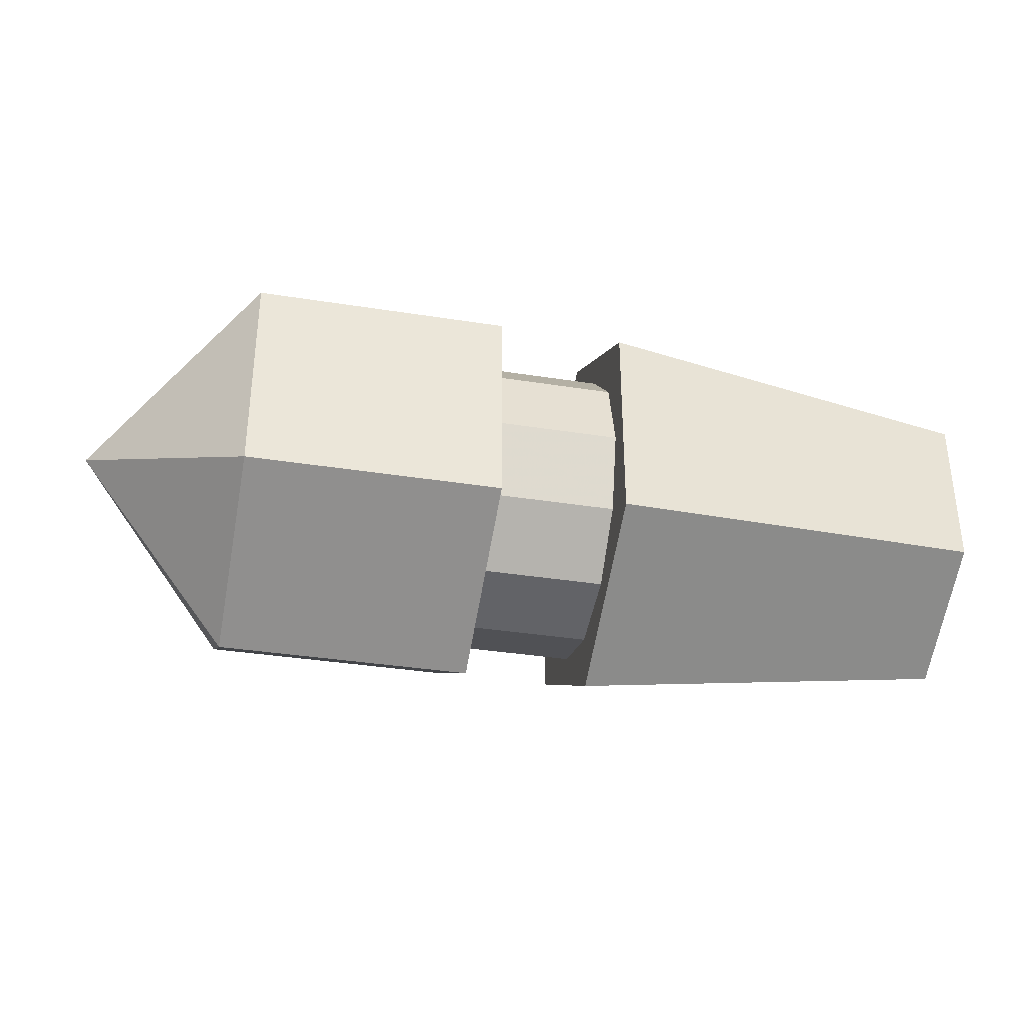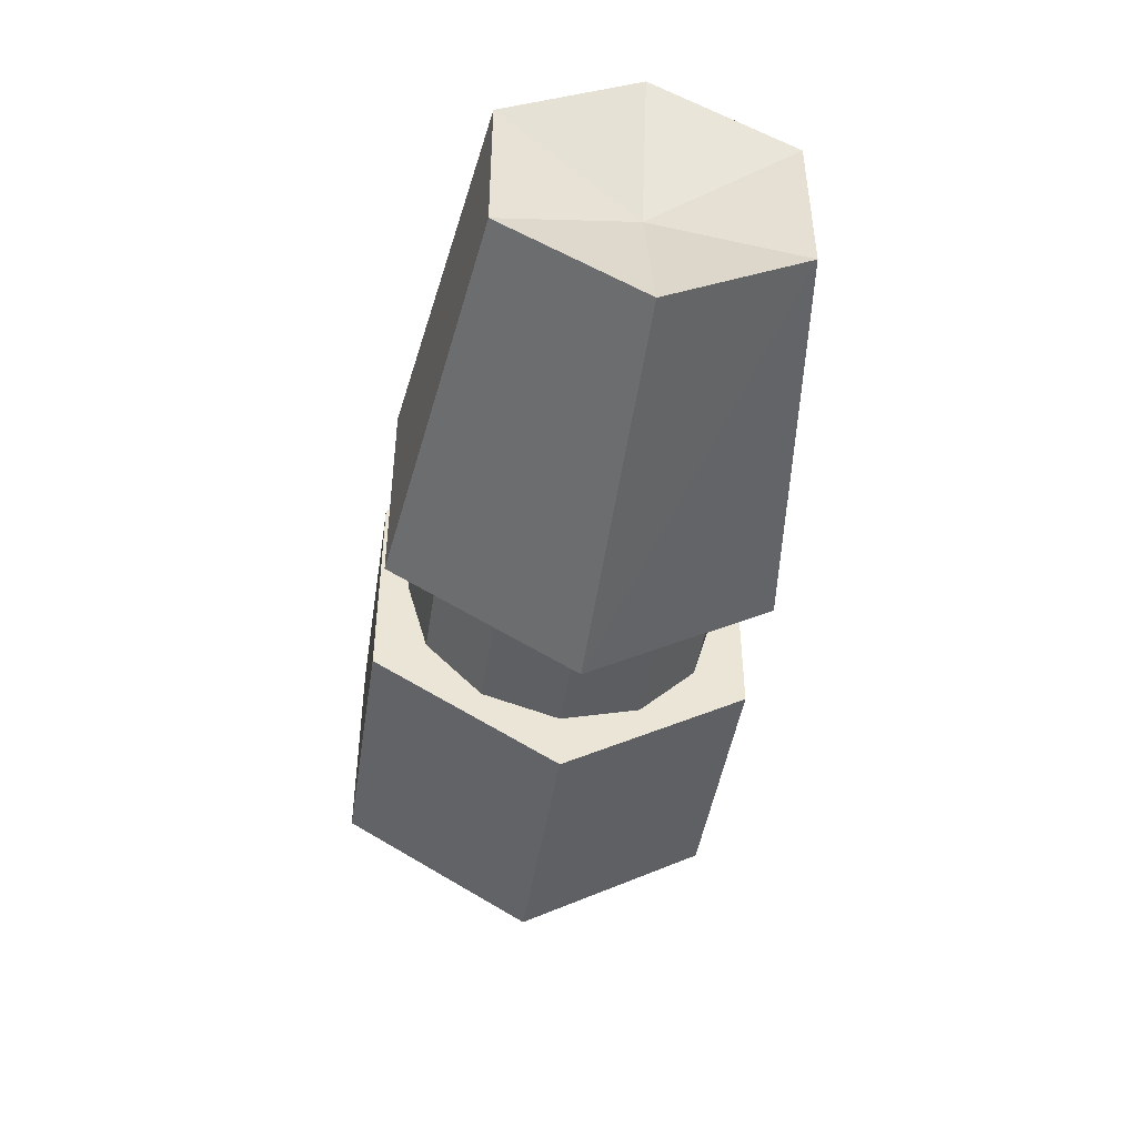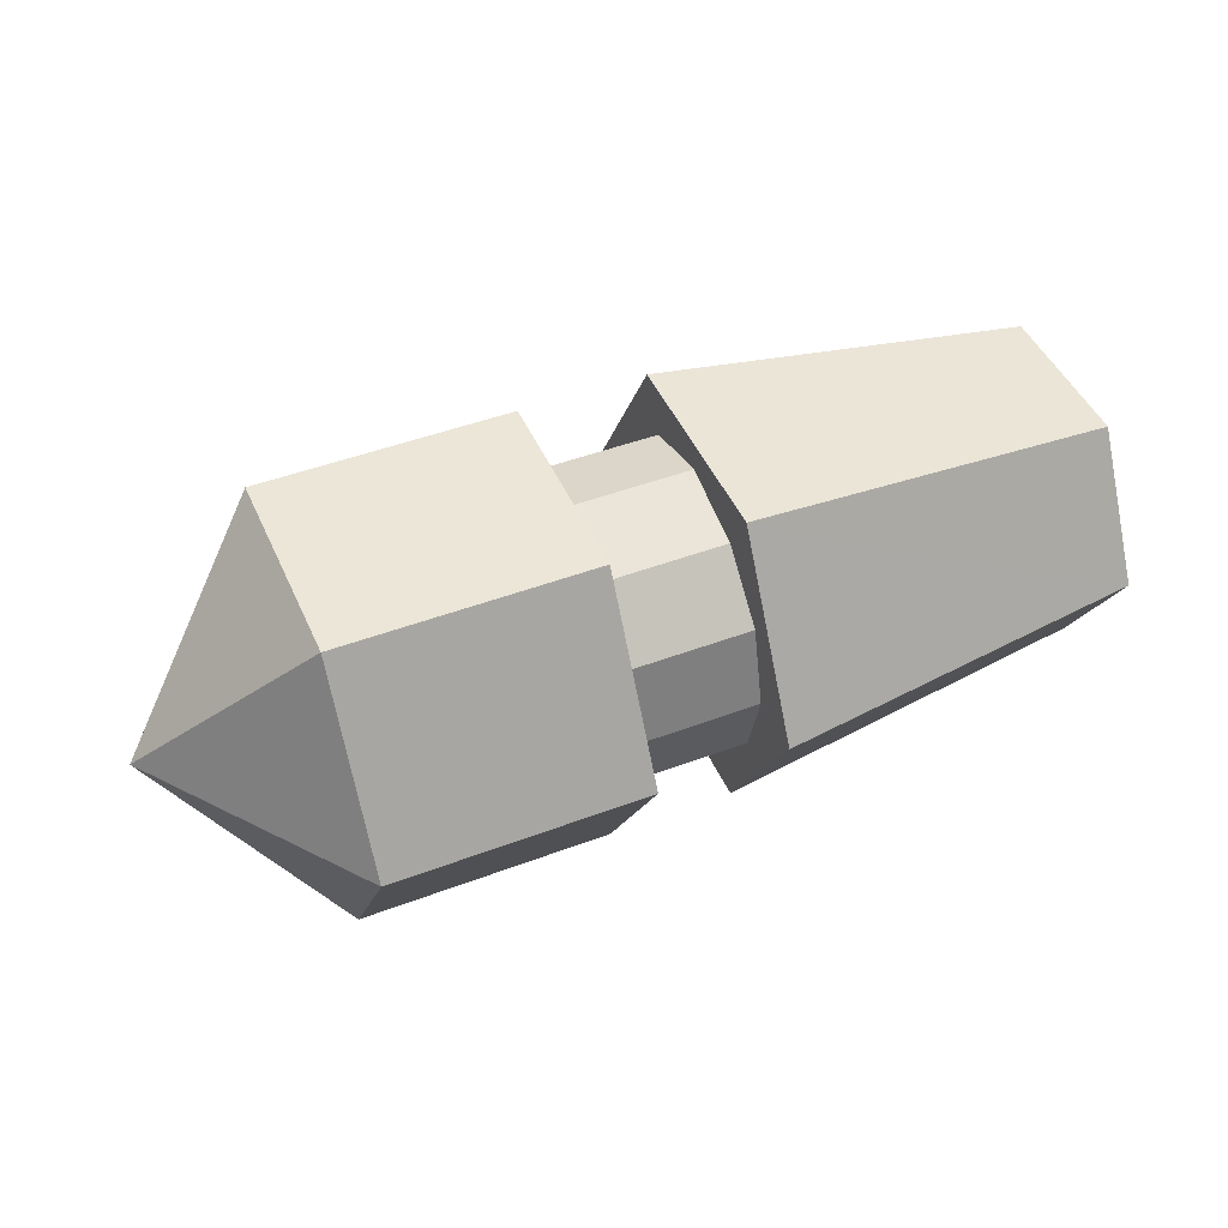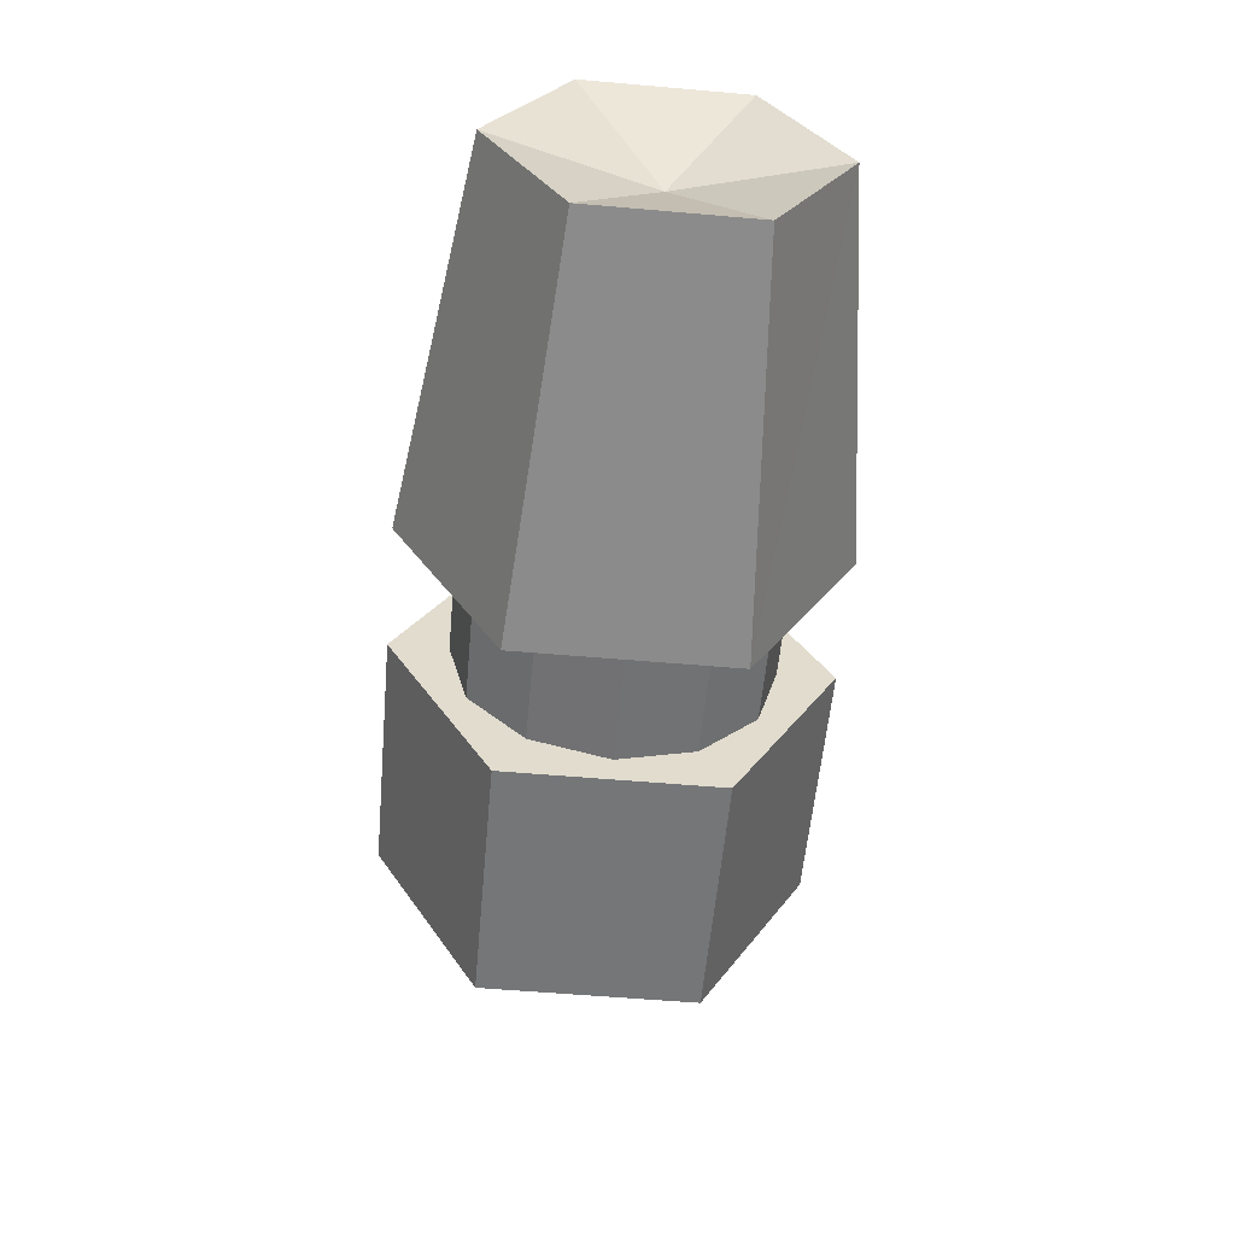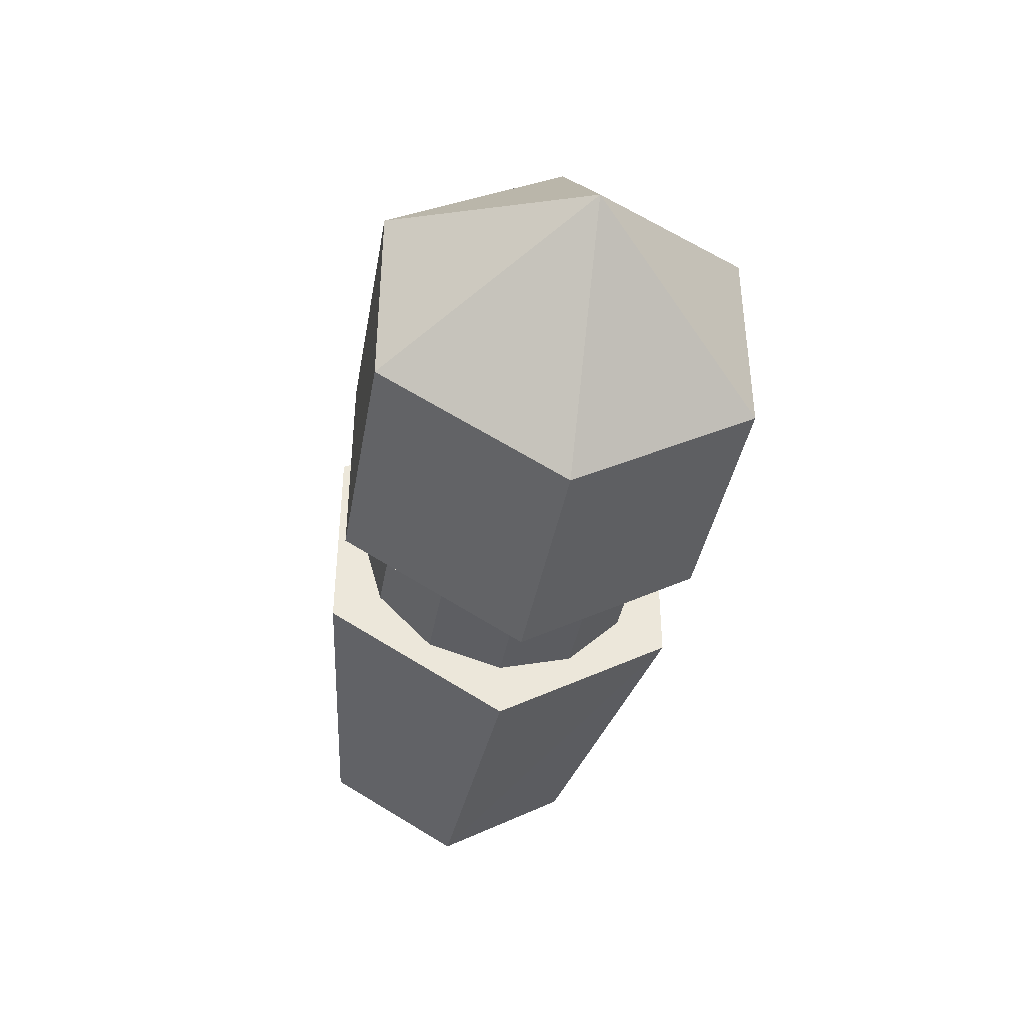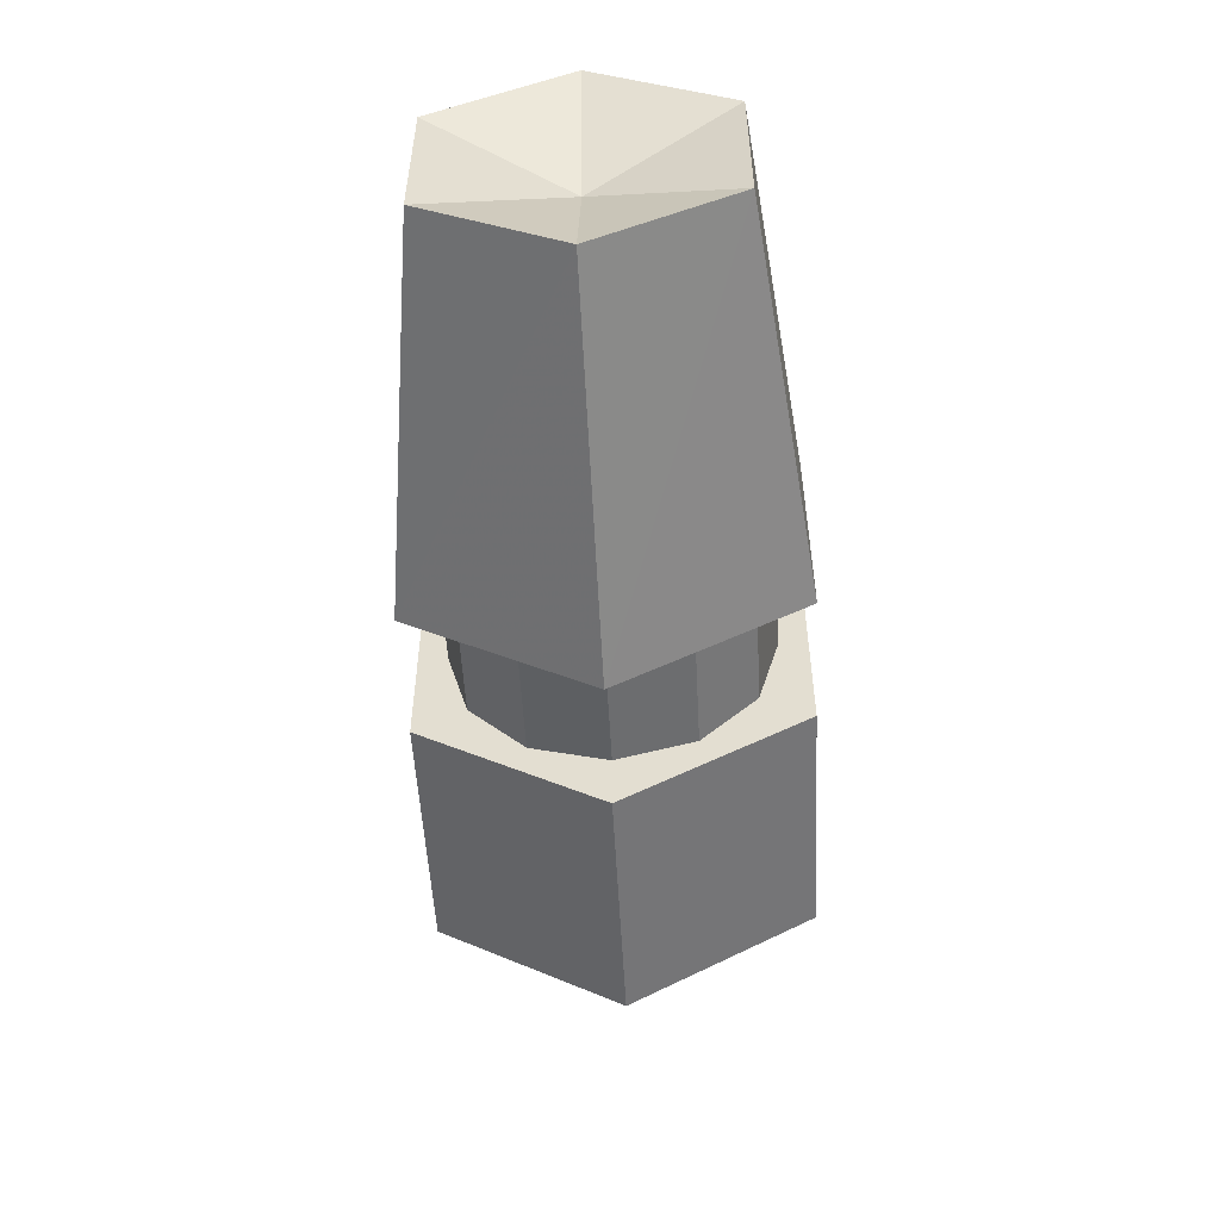
<metadata>
{"format":"obj","ext":"obj","renderer":"f3d","projection":"perspective","resolution":1024,"background":"white","views":[{"elev":-35.3,"azim":168.1,"up":"+Y"},{"elev":-45.1,"azim":-98.7,"up":"+Y"},{"elev":46.6,"azim":156.8,"up":"+Z"},{"elev":-56.8,"azim":-95.2,"up":"+Z"},{"elev":-39.9,"azim":80.0,"up":"+Y"},{"elev":-52.8,"azim":-87.0,"up":"+Y"}]}
</metadata>
<code>
v -7.798 0.07653 0.03977
v -8.625 3.348 0.03977
v -8.625 1.729 2.875
v -8.625 -1.542 2.875
v -8.625 -3.16 0.03977
v -8.625 -1.542 -2.765
v -8.625 1.729 -2.765
v -0.6555 4.484 0.03977
v -0.6555 2.28 3.859
v -0.6555 -2.093 3.859
v -0.6555 -4.297 0.03977
v -0.6555 -2.093 -3.75
v -0.6555 2.28 -3.75
v 7.239 4.484 0.03977
v 7.239 2.28 3.859
v 7.239 -2.093 3.859
v 7.239 -4.297 0.03977
v 7.239 -2.093 -3.75
v 7.239 2.28 -3.75
v 10.55 0.07653 0.03977
v -0.6555 0.07653 0.03977
v 1.976 0.07653 0.03977
v -0.8059 3.279 0.03977
v -0.8059 2.866 1.651
v -0.8059 1.695 2.815
v -0.8059 0.07653 3.263
v -0.8059 -1.508 2.815
v -0.8059 -2.678 1.651
v -0.8059 -3.126 0.03977
v -0.8059 -2.678 -1.542
v -0.8059 -1.508 -2.706
v -0.8059 0.07653 -3.153
v -0.8059 1.695 -2.706
v -0.8059 2.866 -1.542
v 2.051 3.279 0.03977
v 2.051 2.866 1.651
v 2.051 1.695 2.815
v 2.051 0.07653 3.263
v 2.051 -1.508 2.815
v 2.051 -2.678 1.651
v 2.051 -3.126 0.03977
v 2.051 -2.678 -1.542
v 2.051 -1.508 -2.706
v 2.051 0.07653 -3.153
v 2.051 1.695 -2.706
v 2.051 2.866 -1.542
v 1.976 4.484 0.03977
v 1.976 2.28 3.859
v 1.976 -2.093 3.859
v 1.976 -4.297 0.03977
v 1.976 -2.093 -3.75
v 1.976 2.28 -3.75
v -8.625 3.348 0.03977
v -8.625 1.729 2.875
v -8.625 1.729 2.875
v -0.6555 2.28 3.859
v -8.625 -1.542 2.875
v -8.625 -1.542 2.875
v -0.6555 -2.093 3.859
v -8.625 -3.16 0.03977
v -8.625 -3.16 0.03977
v -0.6555 -4.297 0.03977
v -8.625 -1.542 -2.765
v -8.625 -1.542 -2.765
v -0.6555 -2.093 -3.75
v -8.625 1.729 -2.765
v -8.625 1.729 -2.765
v -0.6555 4.484 0.03977
v -0.6555 2.28 -3.75
v -8.625 3.348 0.03977
v -0.6555 2.28 3.859
v -0.6555 4.484 0.03977
v -0.6555 -2.093 3.859
v -0.6555 -4.297 0.03977
v -0.6555 -2.093 -3.75
v -0.6555 2.28 -3.75
v 10.55 0.07653 0.03977
v 7.239 -4.297 0.03977
v 7.239 -2.093 3.859
v 10.55 0.07653 0.03977
v 10.55 0.07653 0.03977
v 7.239 2.28 3.859
v 7.239 -2.093 -3.75
v 10.55 0.07653 0.03977
v 7.239 2.28 -3.75
v 7.239 4.484 0.03977
v 10.55 0.07653 0.03977
v -0.8059 0.07653 -3.153
v 2.051 0.07653 -3.153
v 7.239 2.28 3.859
v 7.239 4.484 0.03977
v 1.976 4.484 0.03977
v 1.976 2.28 3.859
v 7.239 -2.093 3.859
v 7.239 2.28 3.859
v 1.976 2.28 3.859
v 1.976 -2.093 3.859
v 7.239 -4.297 0.03977
v 7.239 -2.093 3.859
v 1.976 -2.093 3.859
v 1.976 -4.297 0.03977
v 7.239 -2.093 -3.75
v 7.239 -4.297 0.03977
v 1.976 -4.297 0.03977
v 1.976 -2.093 -3.75
v 7.239 2.28 -3.75
v 7.239 -2.093 -3.75
v 1.976 -2.093 -3.75
v 1.976 2.28 -3.75
v 7.239 4.484 0.03977
v 7.239 2.28 -3.75
v 1.976 2.28 -3.75
v 1.976 4.484 0.03977
f 1 3 2
f 1 4 3
f 1 5 4
f 1 6 5
f 1 7 6
f 1 2 7
f 53 9 8
f 53 54 9
f 55 10 56
f 55 57 10
f 58 11 59
f 58 60 11
f 61 12 62
f 61 63 12
f 64 13 65
f 64 66 13
f 67 68 69
f 67 70 68
f 71 21 72
f 73 21 71
f 74 21 73
f 75 21 74
f 76 21 75
f 72 21 76
f 22 48 47
f 22 49 48
f 22 50 49
f 22 51 50
f 22 52 51
f 22 47 52
f 17 20 16
f 18 77 78
f 79 80 15
f 81 14 82
f 83 19 84
f 85 86 87
f 23 36 35
f 23 24 36
f 24 37 36
f 24 25 37
f 25 38 37
f 25 26 38
f 26 39 38
f 26 27 39
f 27 40 39
f 27 28 40
f 28 41 40
f 28 29 41
f 29 42 41
f 29 30 42
f 30 43 42
f 30 31 43
f 31 44 43
f 31 32 44
f 88 45 89
f 88 33 45
f 33 46 45
f 33 34 46
f 34 35 46
f 34 23 35
f 90 91 92
f 92 93 90
f 94 95 96
f 96 97 94
f 98 99 100
f 100 101 98
f 102 103 104
f 104 105 102
f 106 107 108
f 108 109 106
f 110 111 112
f 112 113 110

</code>
